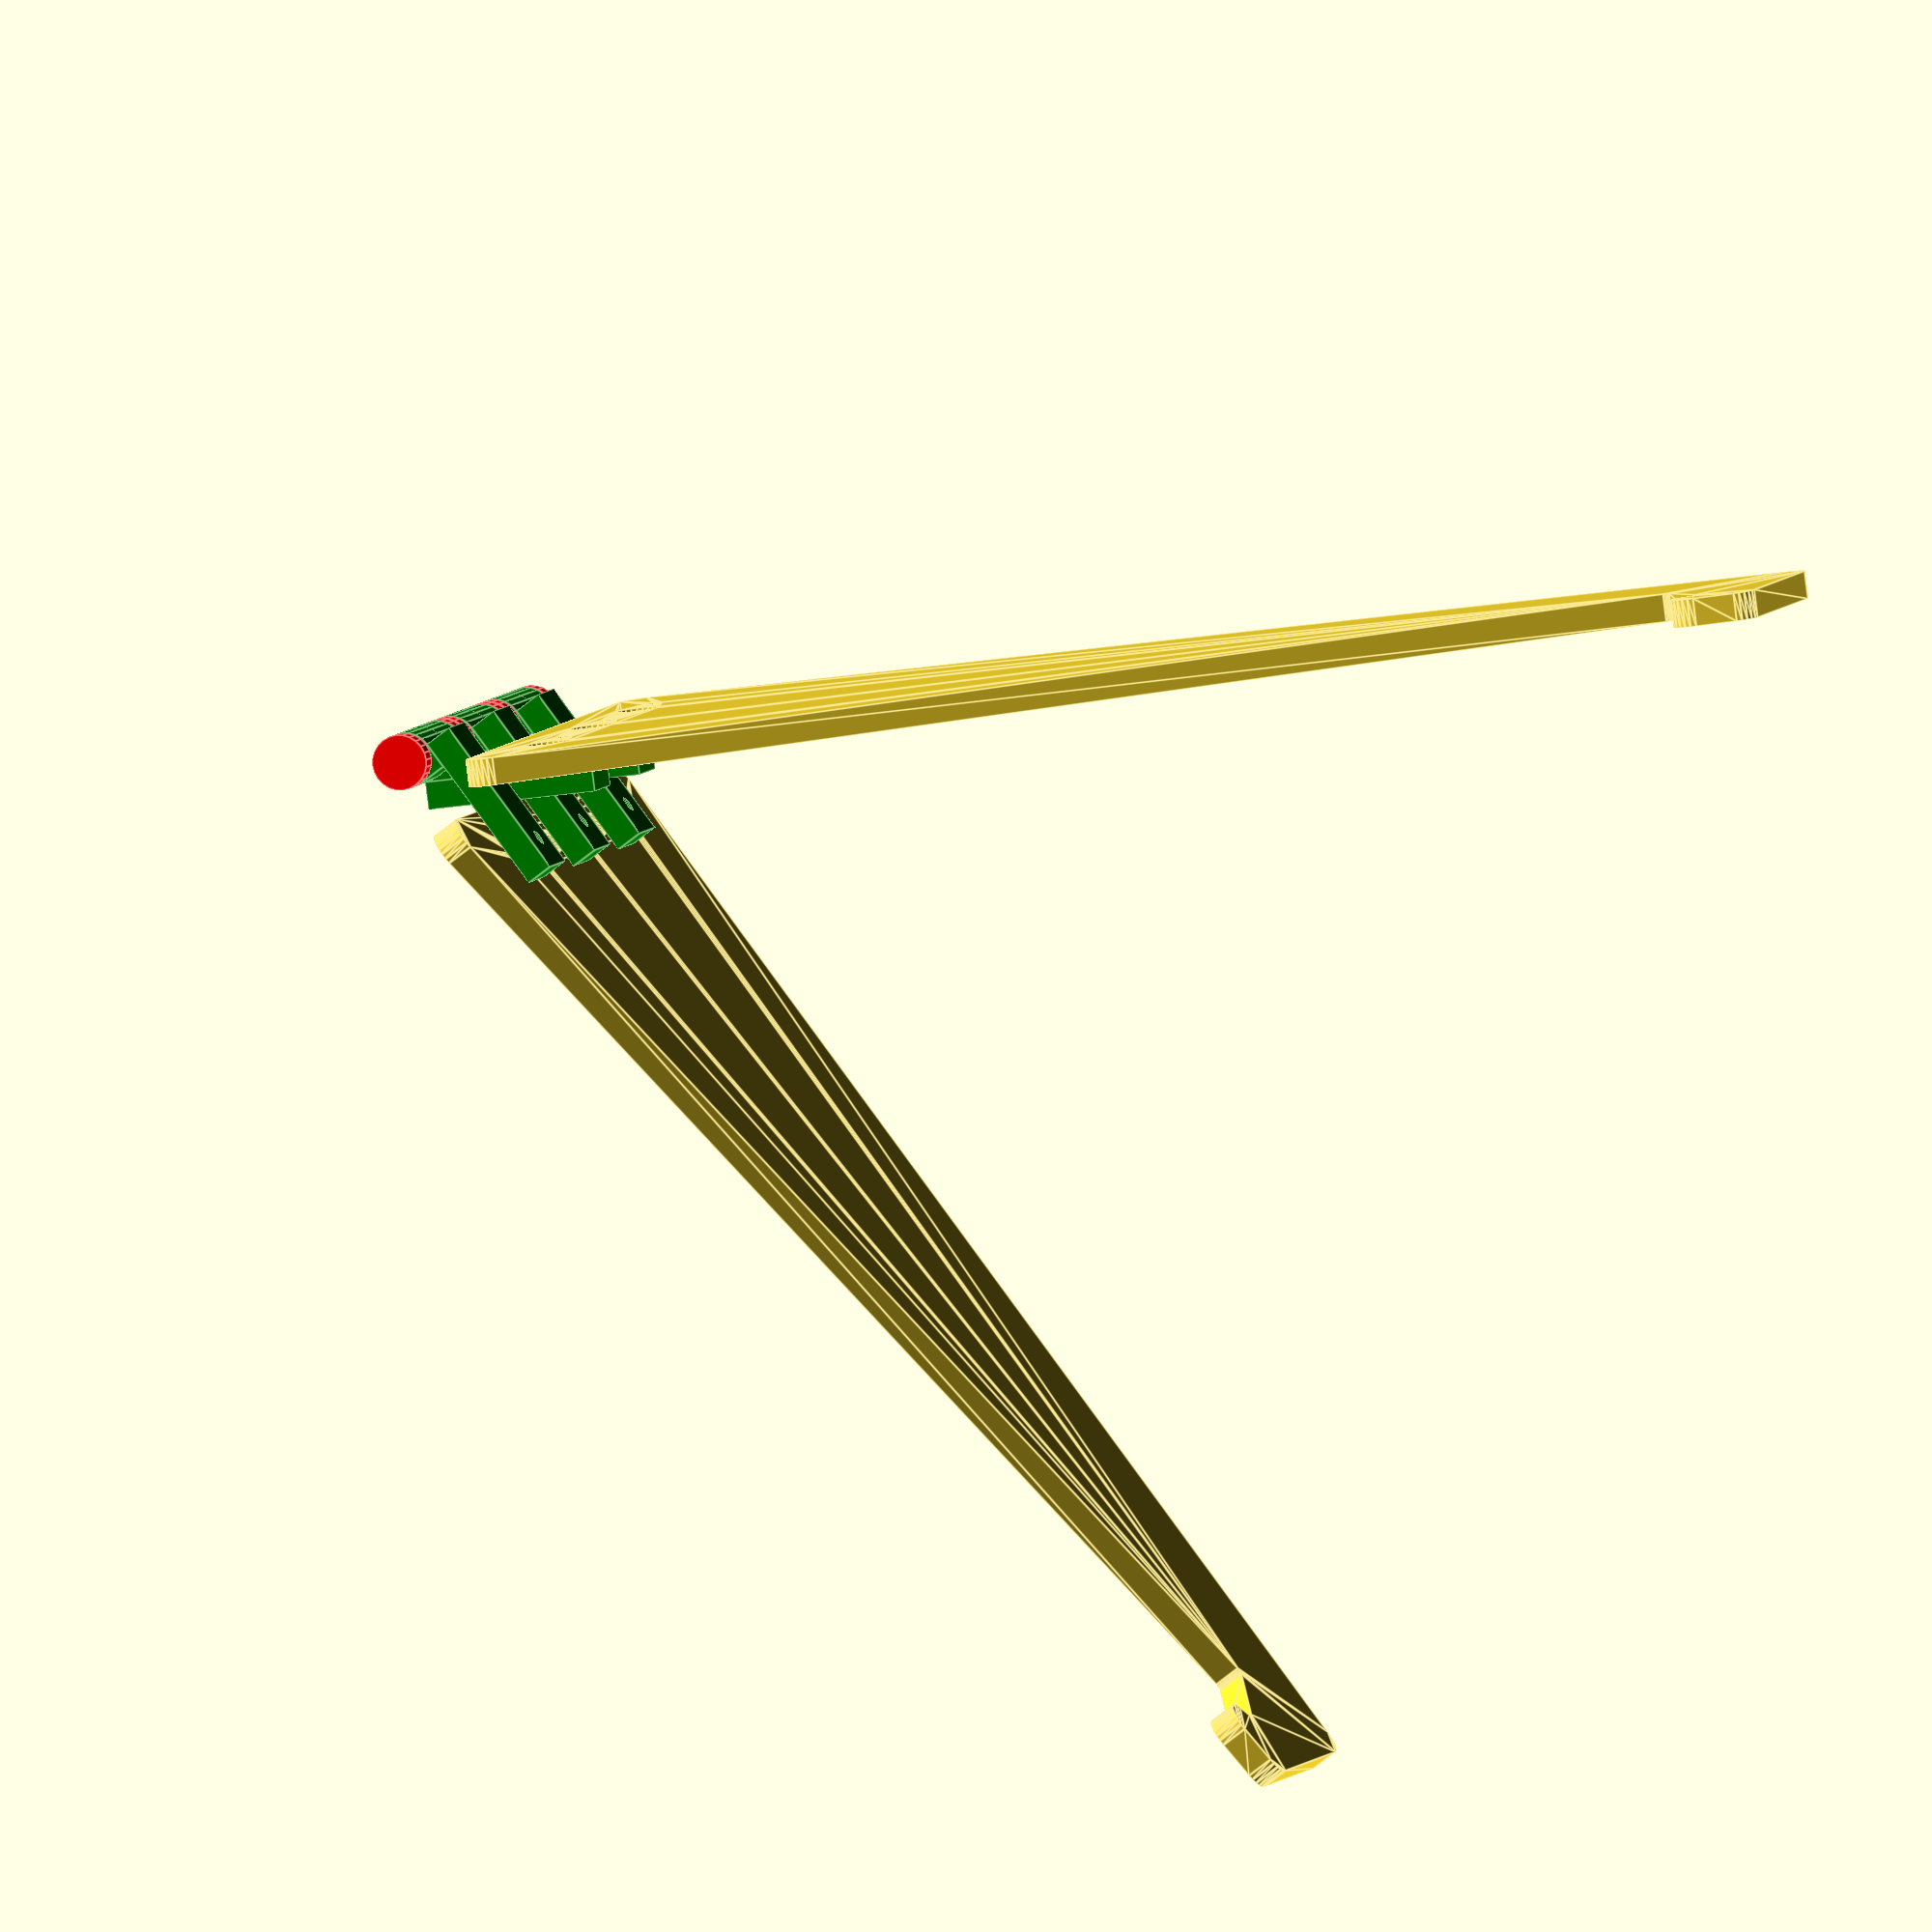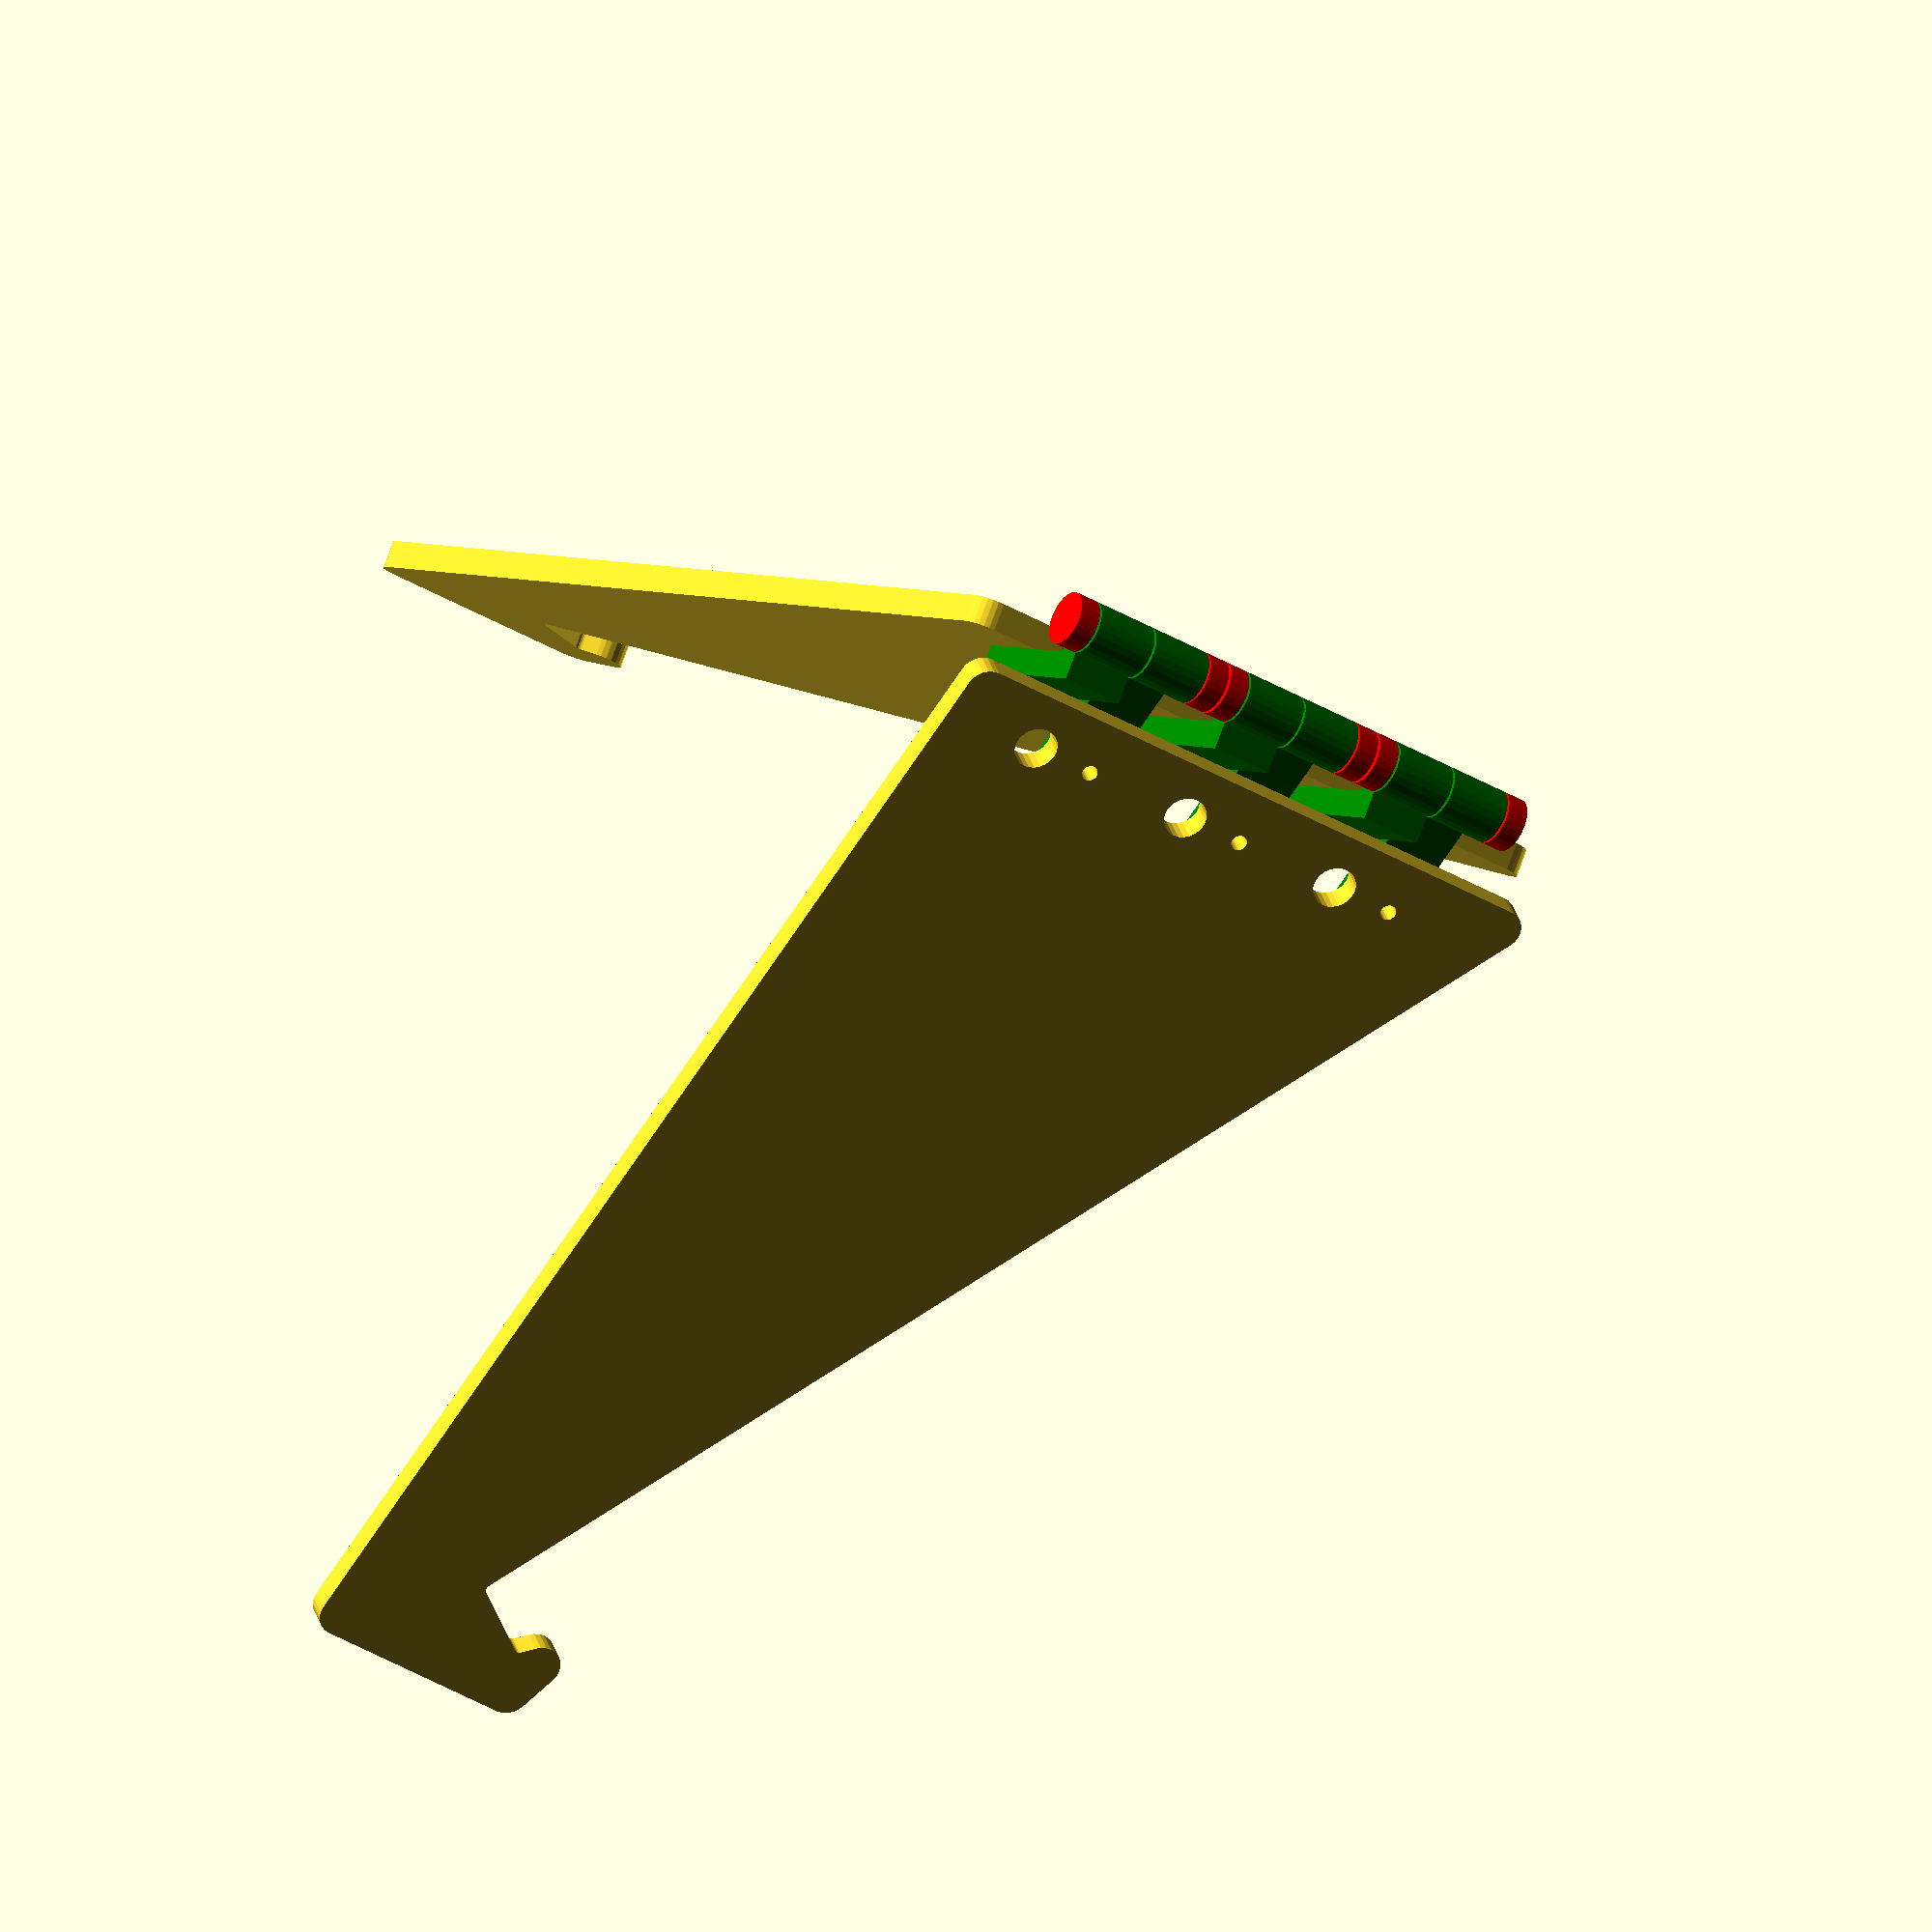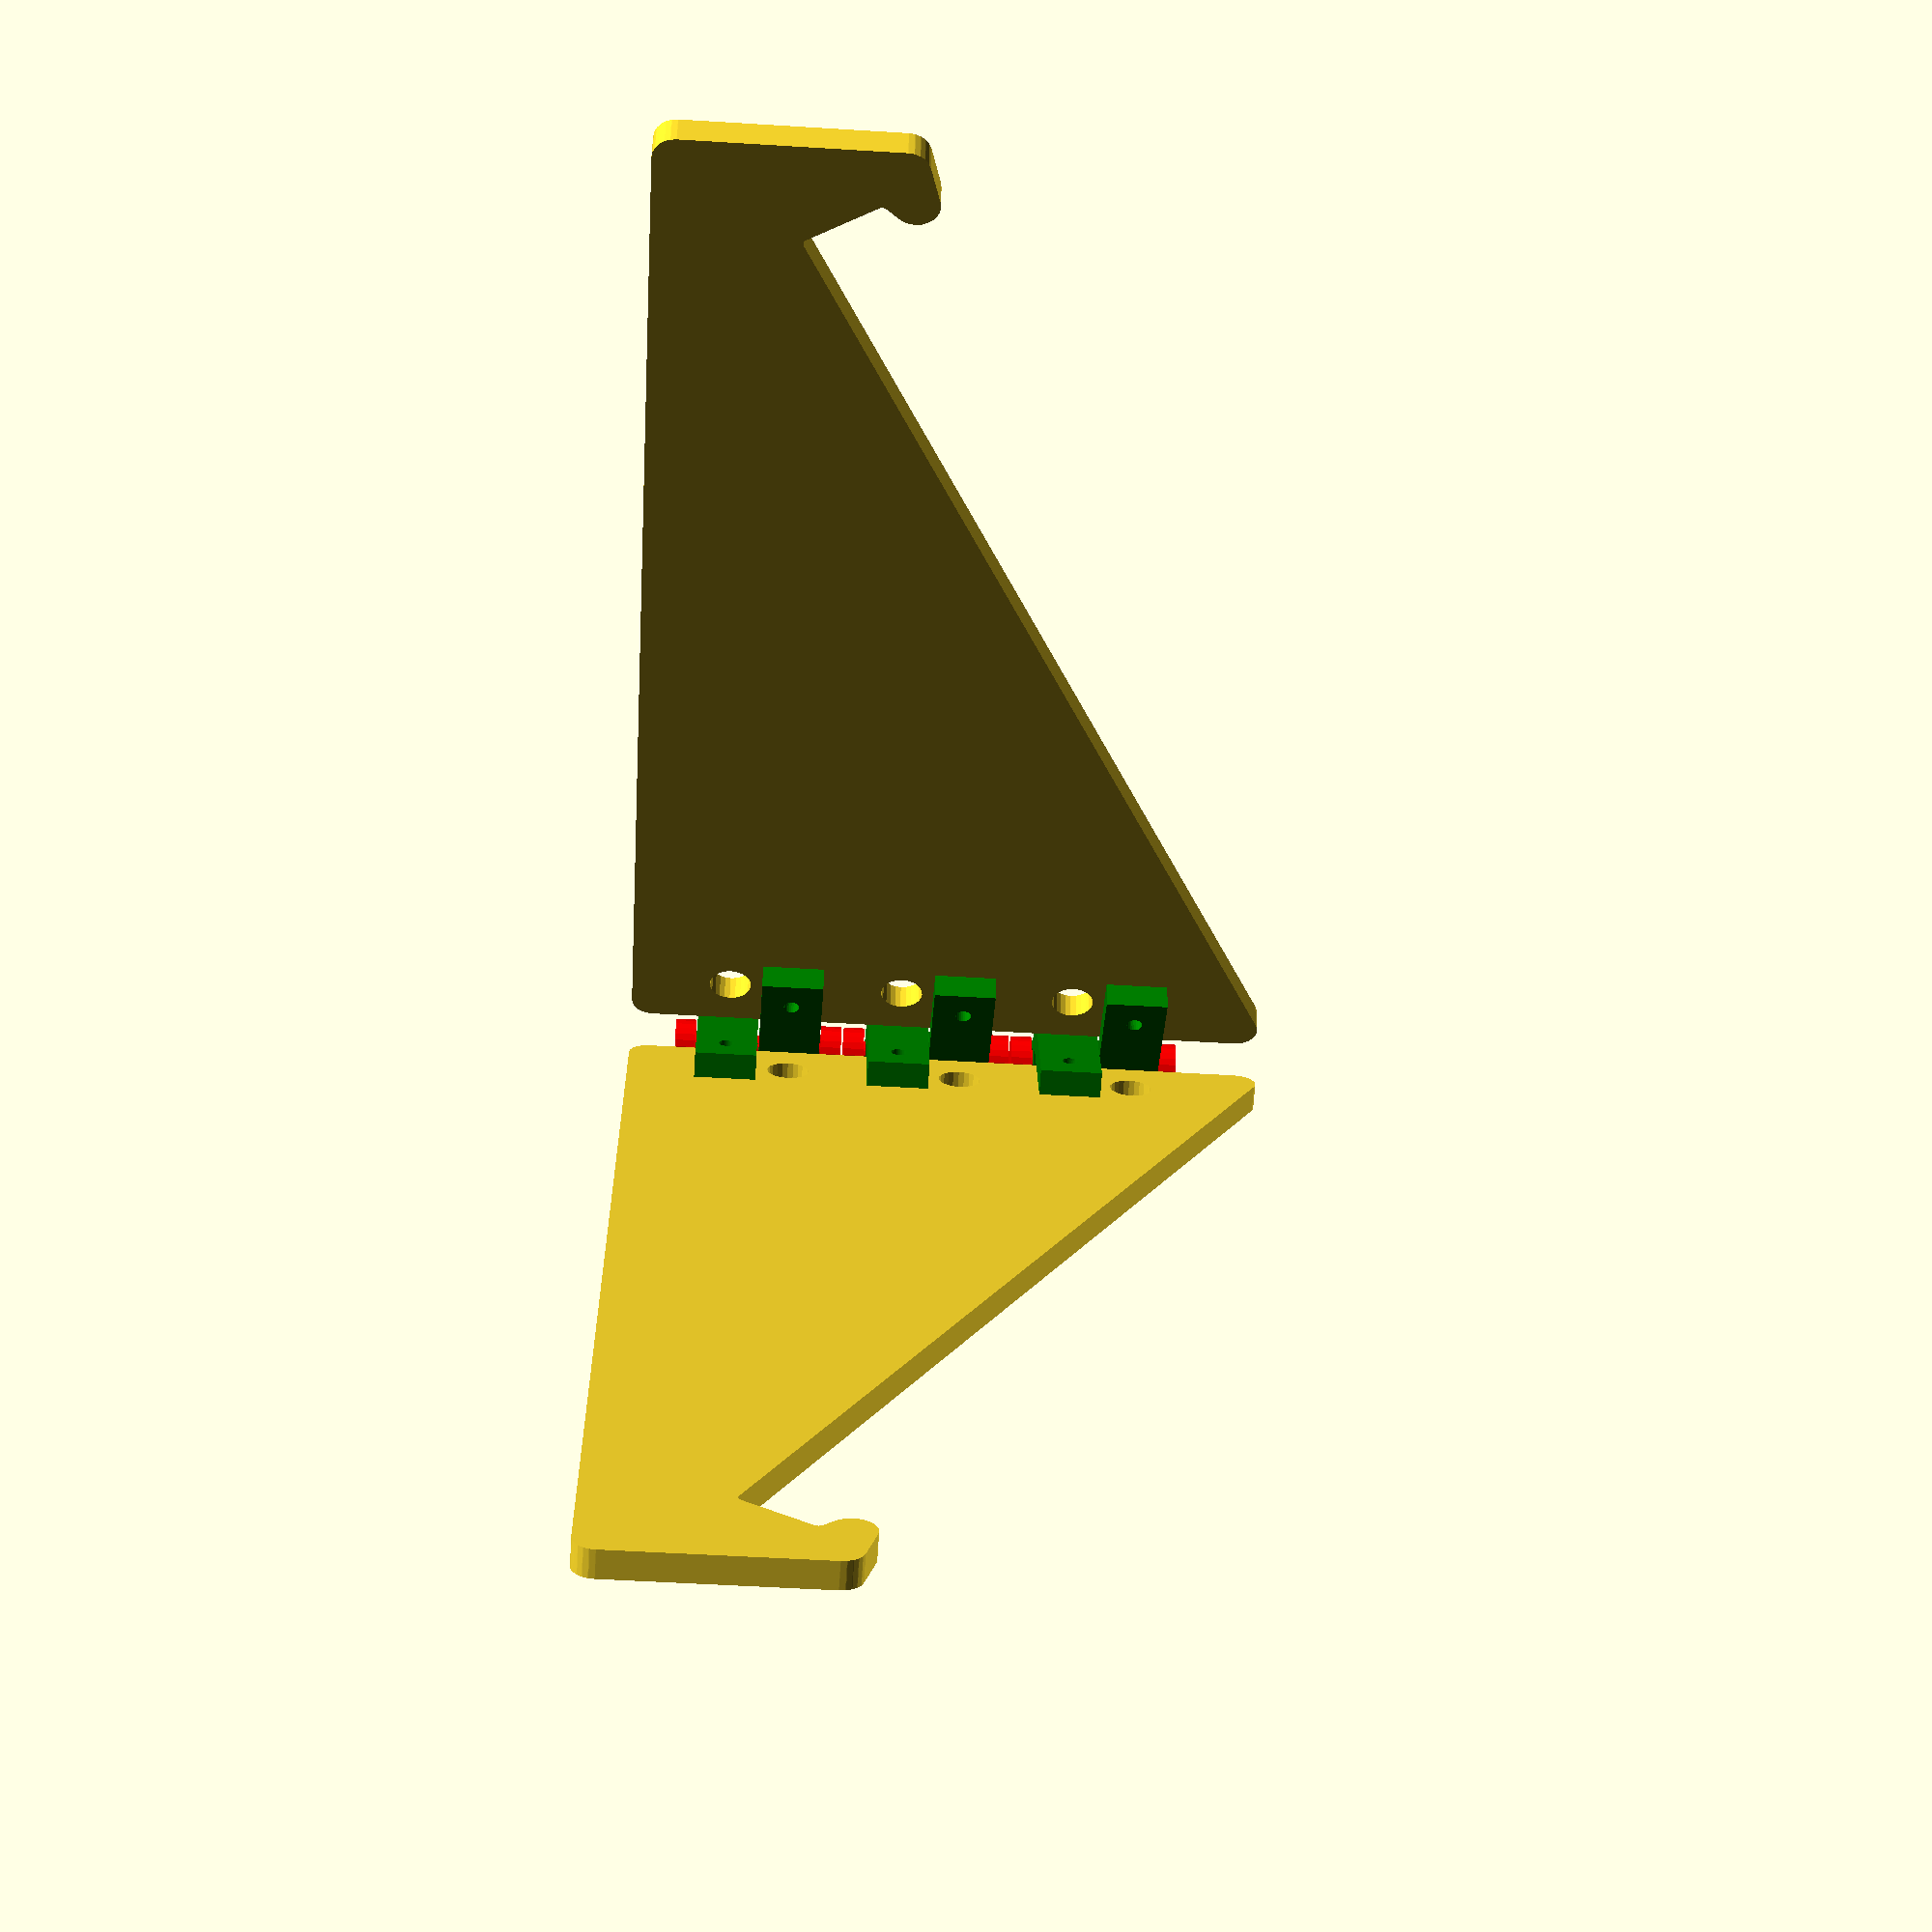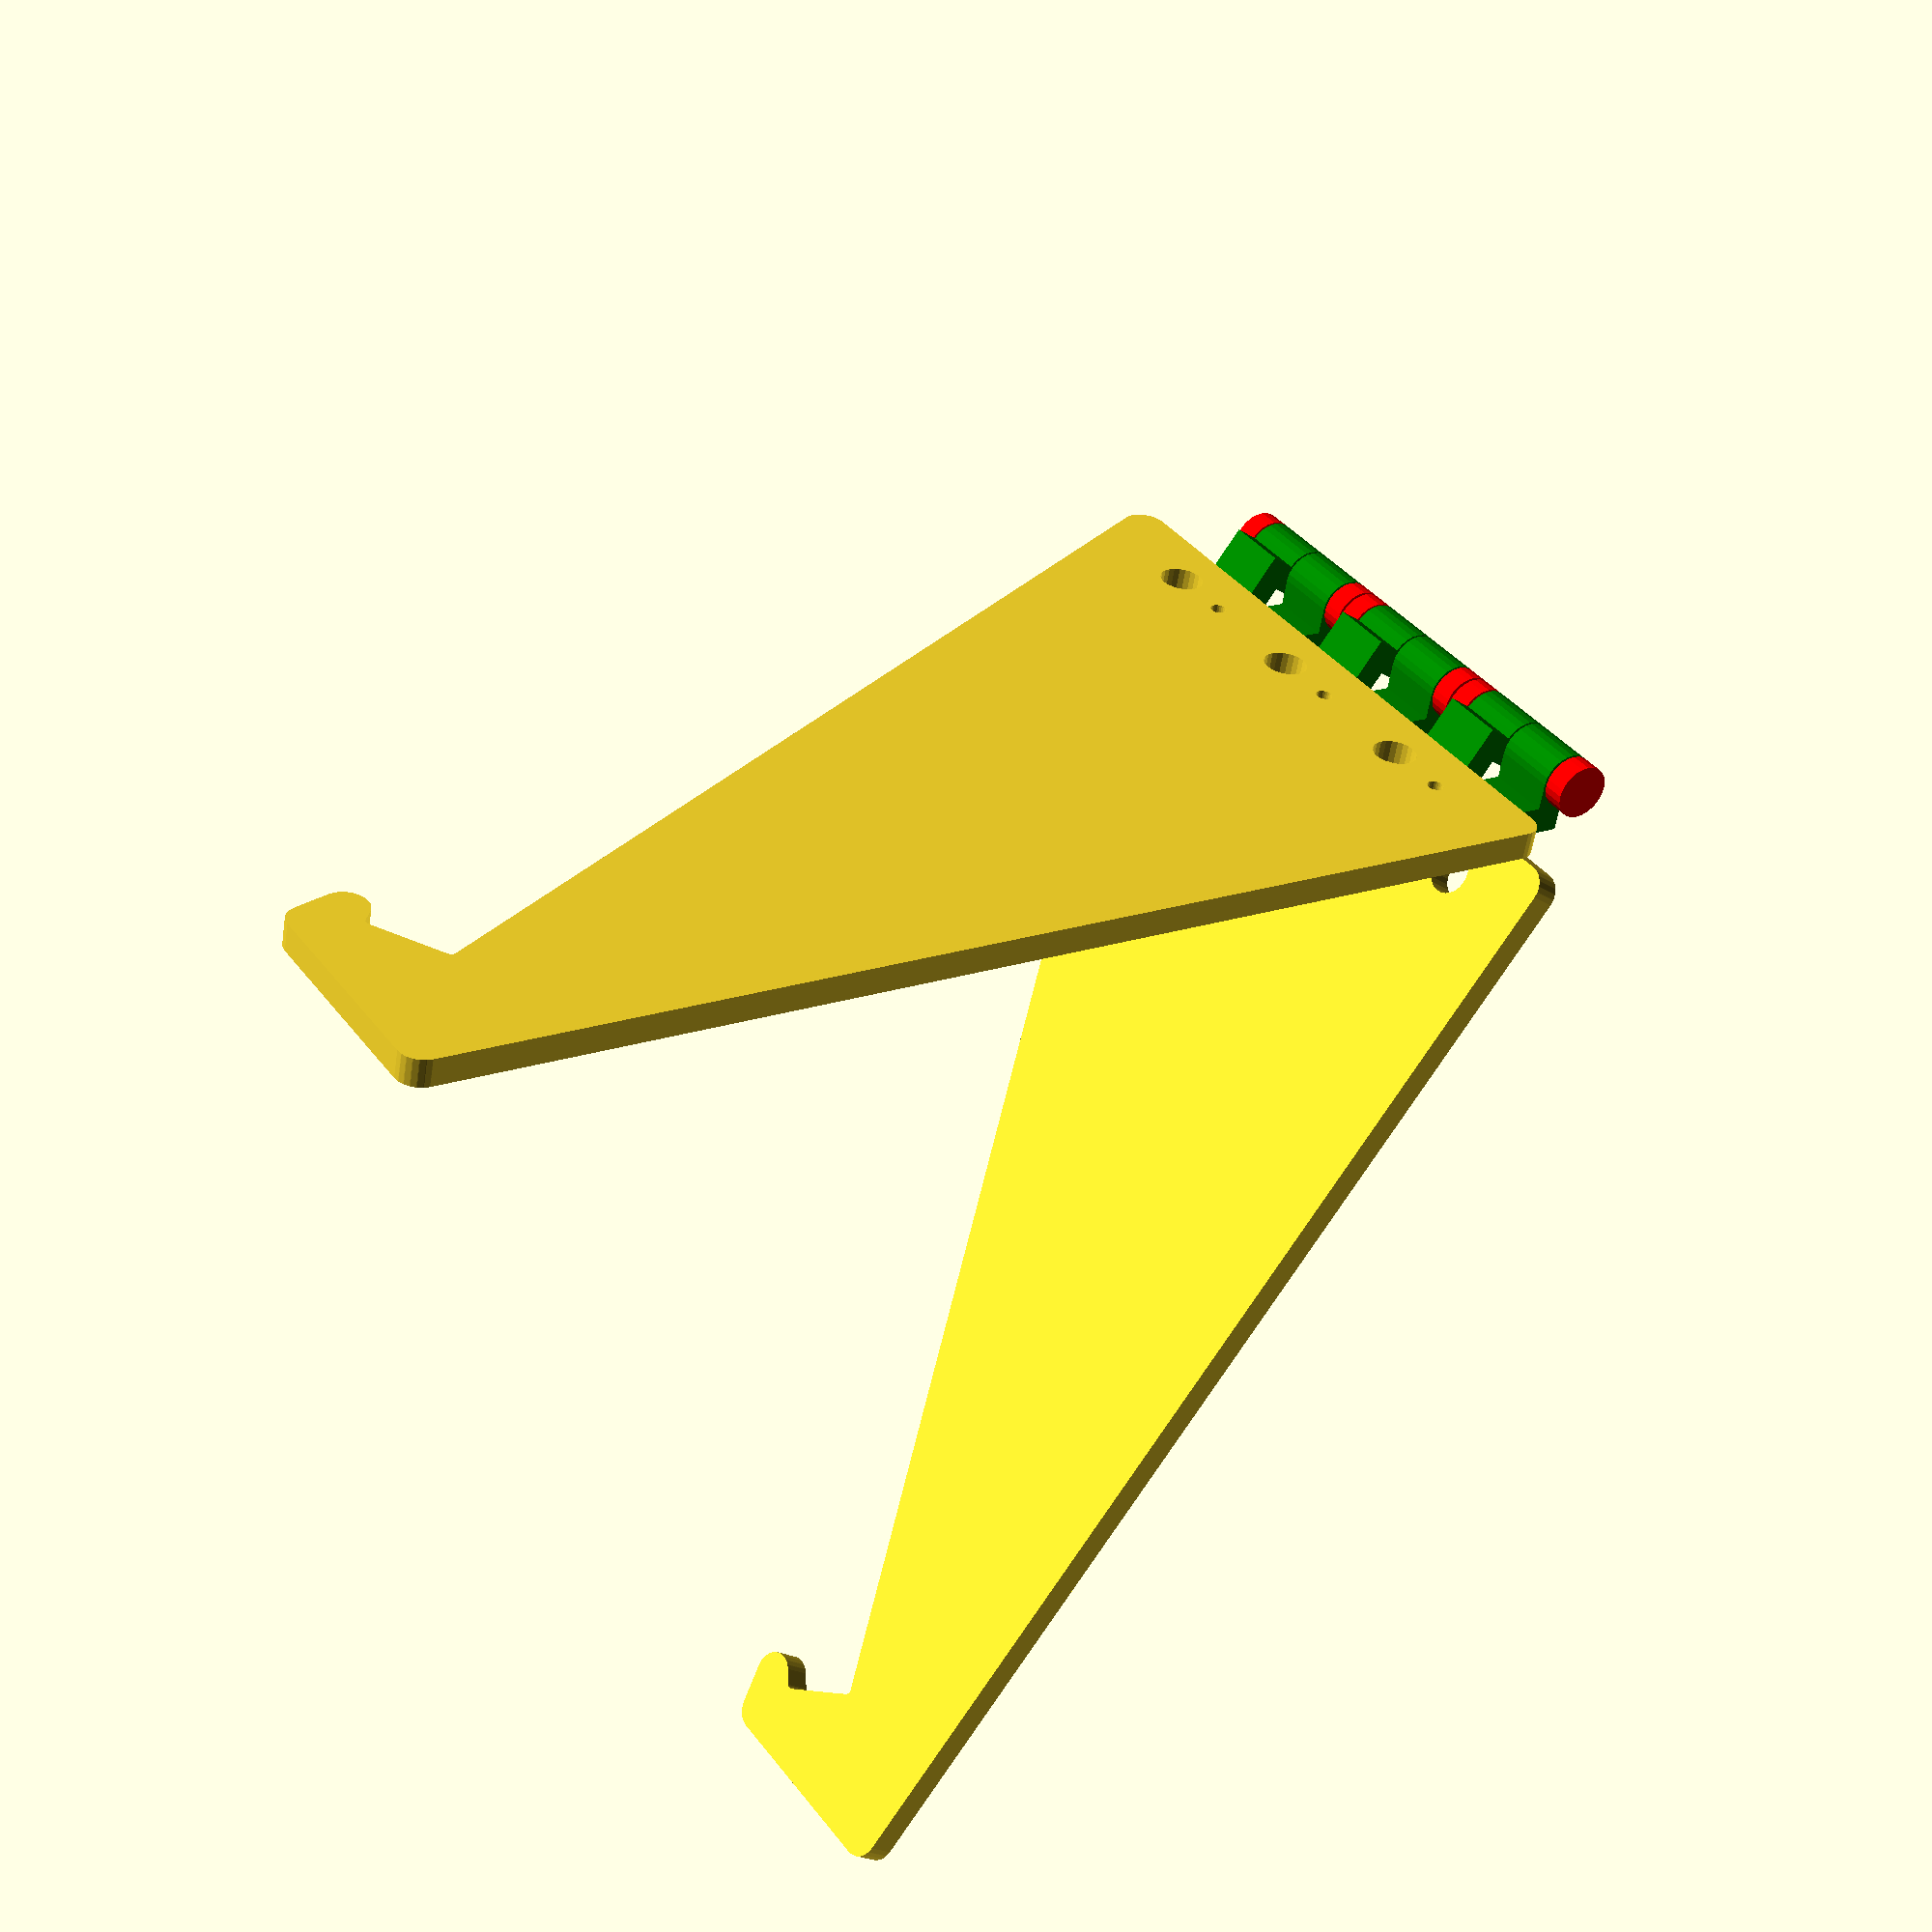
<openscad>
/* ========== *
 * Parameters *
 * ========== */

/* [Output] */

RENDER = "all"; // ["all", "assembly folded", "joint", "leg1", "leg2"]


/* [Parameters] */

// Laptop dimensions
laptop = [200, 300, 15];
// Angle for the laptop
laptop_tilt = 30;
// Raise the laptop off the ground
laptop_lift = 25;

// Half of the angle between legs
leg_angle = 30;
// Thickness of the material used for the legs
leg_thickness = 5;
// Extra offset at the front of the notch
leg_notch_offset = 10;
// Offset from the joint axis to the screw
leg_hole_offset = 15;

// How much to round the corners
rounding = 4;

// Screw radius
hole_r = 3 / 2;
// Screw cap radius
hole_cap_r = 8 / 2;
// Put screws away from each other
hole_spread = 6;

joint_h = 24;
joint_cap_h = 4;


/* [Hidden] */

$fn = 24;
NOZ = 0.4;
E = 0.01;

halfjoint_h = (joint_h - NOZ) / 2;

leg_axis_extra_offset = leg_thickness * 2;


/* ============ *
 * Calculations *
 * ============ */

// Projection of the laptop bottom at this tilt
support = [
    cos(laptop_tilt) * laptop.x,
    sin(laptop_tilt) * laptop.x,
];

// Projection of the laptop front at this tilt
notch = [
    cos(90 - laptop_tilt) * laptop.z,
    sin(90 - laptop_tilt) * laptop.z,
];

holes = [
    [leg_hole_offset, laptop_lift],
    [leg_hole_offset, laptop_lift + support.y / 3],
    [leg_hole_offset, laptop_lift + support.y * 2 / 3],
];


/* ======= *
 * Modules *
 * ======= */

module _render(r) {
    if (is_undef(r) && RENDER == "all" || RENDER == r)
        children();
}

// 2D base of the leg, not scaled for the leg angle
module leg_base() {
    // notch_offset = 0;

    p_origin = [0, 0];
    p_front_bottom = [support.x + notch.x + leg_notch_offset, 0];
    p_notch_front_top = [support.x + notch.x + leg_notch_offset, laptop_lift + notch.y * 3/2];
    p_notch_back_top = [support.x + notch.x - leg_notch_offset, laptop_lift + notch.y * 2];
    p_notch_back_middle = [support.x + notch.x, laptop_lift + notch.y];
    p_notch_back_bottom = [support.x, laptop_lift];
    p_back_top = [0, support.y + laptop_lift];

    ps = [
        p_origin,
        p_front_bottom,
        p_notch_front_top,
        p_notch_back_top,
        p_notch_back_middle,
        p_notch_back_bottom,
        p_back_top,
    ];

    polygon(ps);

    // %for (p = ps) {
    //     color("red")
    //     translate(p)
    //         circle(2);
    // }
}

// 2D base of the leg, scaled for the leg angle
module leg_base_angled() {
    front_extent = support.x * tan(leg_angle);
    assert(front_extent * 2 <= laptop.y * 0.8, "The legs open too wide for the laptop");

    scale([1 / cos(leg_angle), 1])
        leg_base();
}

module leg_base_rounded() {
    // Concave corners
    offset(-1)
    offset(1)
    // Convex corners
    offset(rounding)
    offset(-rounding)
        leg_base_angled();
}

module leg_base_holed(hole_offset) {
    assert(is_num(hole_offset));

    difference() {
        leg_base_rounded();

        translate([0, hole_offset])
        for (hole = holes) {
            assert(hole.x > leg_thickness + hole_r, "Hole offset too small");
            translate([hole.x - leg_thickness, hole.y])
                circle(hole_r);
        }

        translate([0, -hole_offset])
        for (hole = holes) {
            assert(hole.x > leg_thickness + hole_r, "Hole offset too small");
            translate([hole.x - leg_thickness, hole.y])
                circle(hole_cap_r);
        }
    }
}


module leg(hole_offset) {
    translate([leg_axis_extra_offset + leg_thickness, 0, 0])
    rotate([90, 0, 0])
    linear_extrude(leg_thickness, center = true)
        leg_base_holed(hole_offset);
}


module leg_pair(angle) {
    rotate([0, 0, angle])
    translate([0, leg_thickness / 2, 0])
        leg(hole_spread);

    rotate([0, 0, -angle])
    translate([0, -leg_thickness / 2, 0])
        leg(-hole_spread);
}


module joint_attachment() {
    joint_extent = leg_axis_extra_offset + leg_hole_offset + halfjoint_h / 2;

    translate([joint_extent / 2, 0, 0])
    difference() {
        cube([joint_extent, leg_thickness, halfjoint_h], center = true);

        translate([joint_extent / 2 - halfjoint_h / 2, 0, 0])
        rotate([90, 0, 0])
            cylinder(leg_thickness + E, r = hole_r, center = true);
    }

    translate([leg_thickness / 2, - leg_thickness, 0])
    difference() {
        cube([leg_thickness, leg_thickness, halfjoint_h], center = true);

        translate([-leg_thickness / 2, -leg_thickness / 2, 0])
            cylinder(halfjoint_h + E, r = leg_thickness - E, center = true);
    }
}


module joint(angle) {
    assert(is_num(angle));

    color("green")
    difference() {
        cylinder(joint_h, r = leg_thickness, center = true);

        cube([leg_thickness * 2, leg_thickness * 2, NOZ], center = true);
        cylinder(joint_h + E, r = leg_thickness / 2 + NOZ, center = true);
    }

    color("red") {
        pin_h = joint_h + NOZ * 2;

        // Central pin
        cylinder(pin_h + E, r = leg_thickness / 2, center = true);

        // Top cap
        translate([0, 0, (pin_h + joint_cap_h) / 2])
            cylinder(joint_cap_h, r = leg_thickness, center = true);

        // Bottom cap
        translate([0, 0, - (pin_h + joint_cap_h) / 2])
            cylinder(joint_cap_h, r = leg_thickness, center = true);
    }

    // Attachments
    color("green") {

        // Top attachment
        rotate([0, 0, angle])
        translate([0, leg_thickness * 1.5, (halfjoint_h + NOZ) / 2])
            joint_attachment();

        // Bottom attachment
        mirror([0, 1, 0])
        rotate([0, 0, angle])
        translate([0, leg_thickness * 1.5, - (halfjoint_h + NOZ) / 2])
            joint_attachment();
    }
}


module joint_triple(angle) {
    for (hole = holes) {
        translate([0, 0, hole.y])
            joint(angle);
    }
}


/* ======= *
 * Outputs *
 * ======= */


module assembly(angle) {
    leg_pair(angle);
    joint_triple(angle);
}

module print_joint() {
    rotate([0, -90, 0])
        joint(90);
}

module cut_leg_1() {
    leg_base_holed(hole_spread);
}

module cut_leg_2() {
    rotate(180)
    mirror([1, 0])
        leg_base_holed(- hole_spread);
}


_render()
    assembly(180 - leg_angle);

_render("assembly folded")
    assembly(0);

_render("joint")
    print_joint();

_render("leg1")
    cut_leg_1();

_render("leg2")
    cut_leg_2();

</openscad>
<views>
elev=354.7 azim=202.6 roll=13.9 proj=o view=edges
elev=218.6 azim=354.6 roll=306.8 proj=o view=wireframe
elev=230.3 azim=140.2 roll=273.9 proj=p view=solid
elev=322.8 azim=199.6 roll=147.8 proj=p view=solid
</views>
